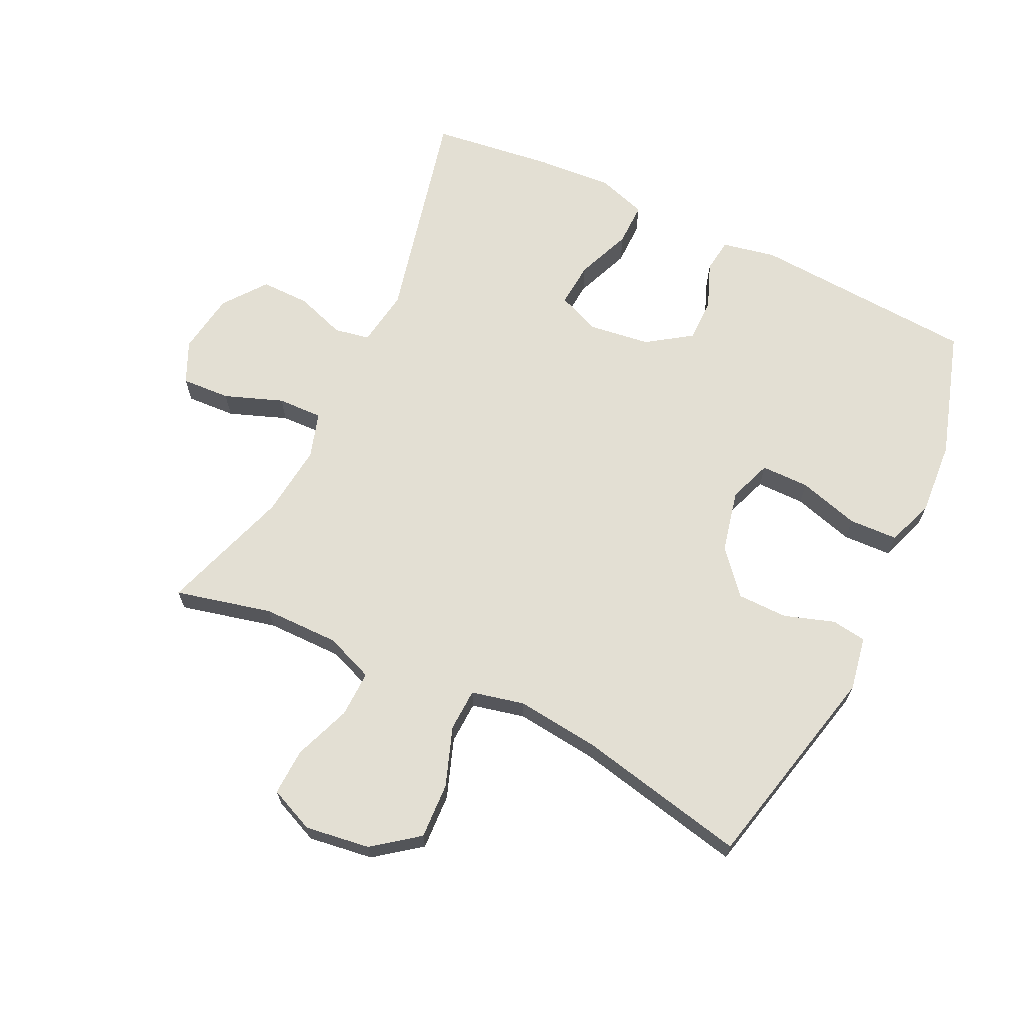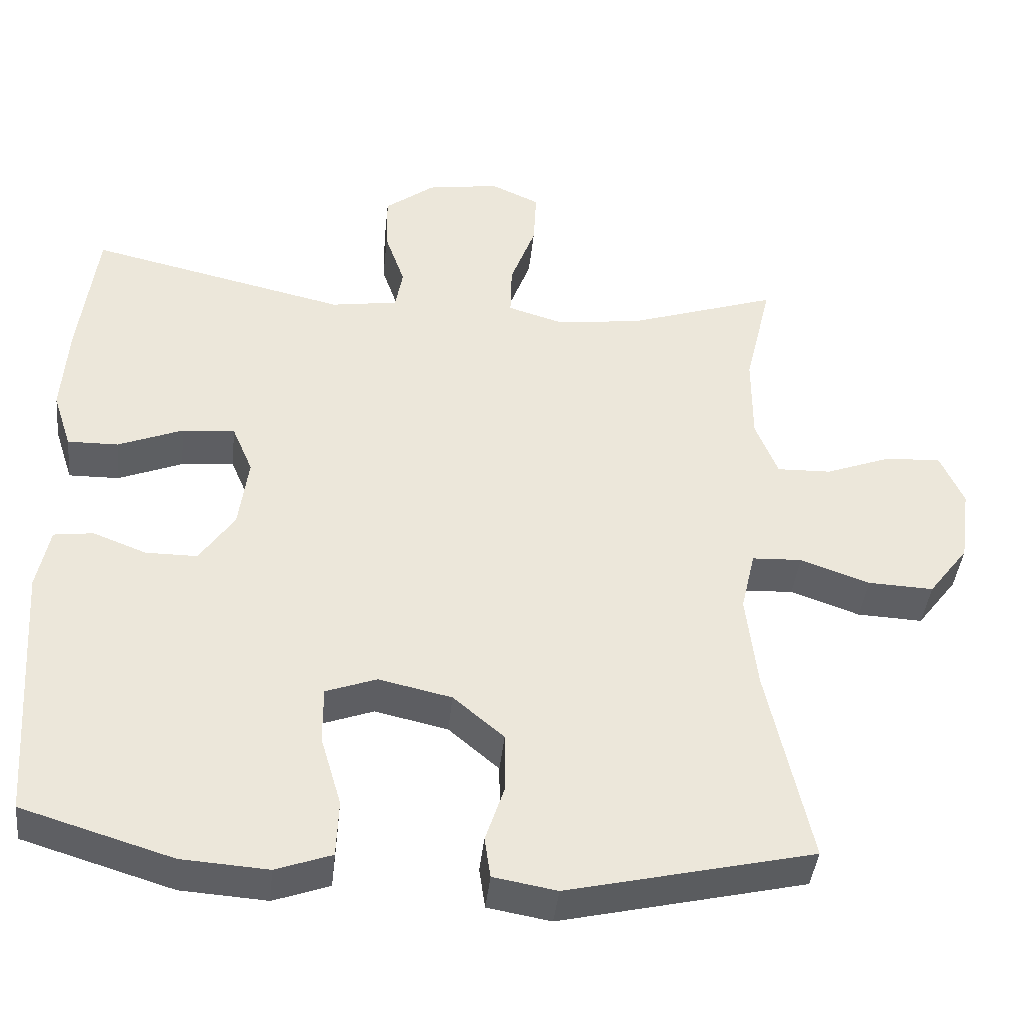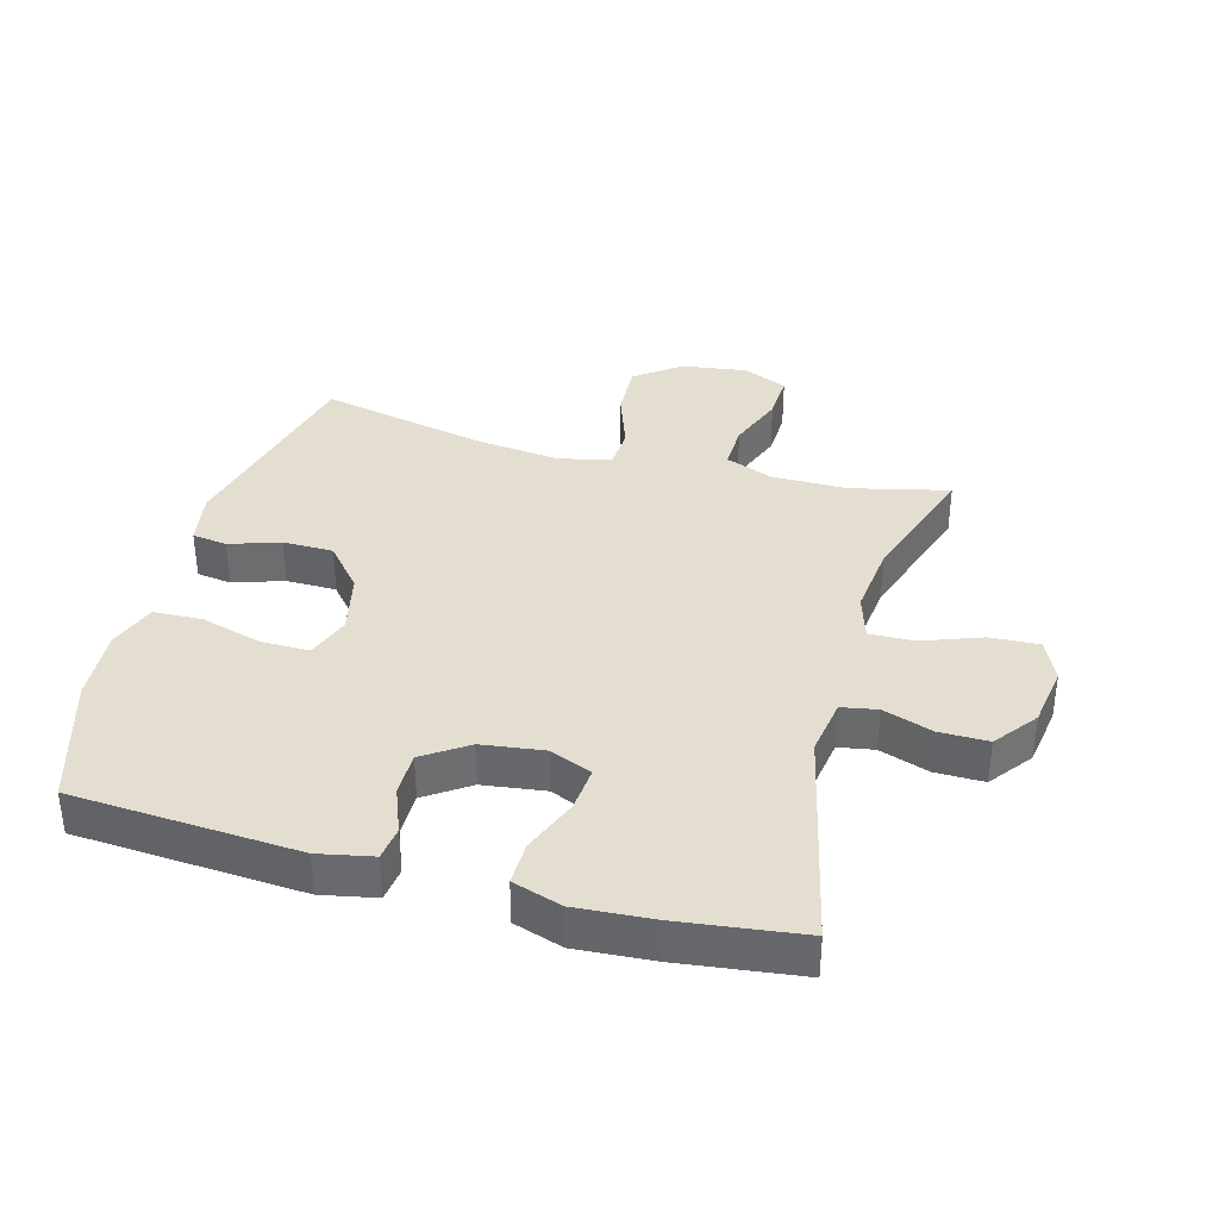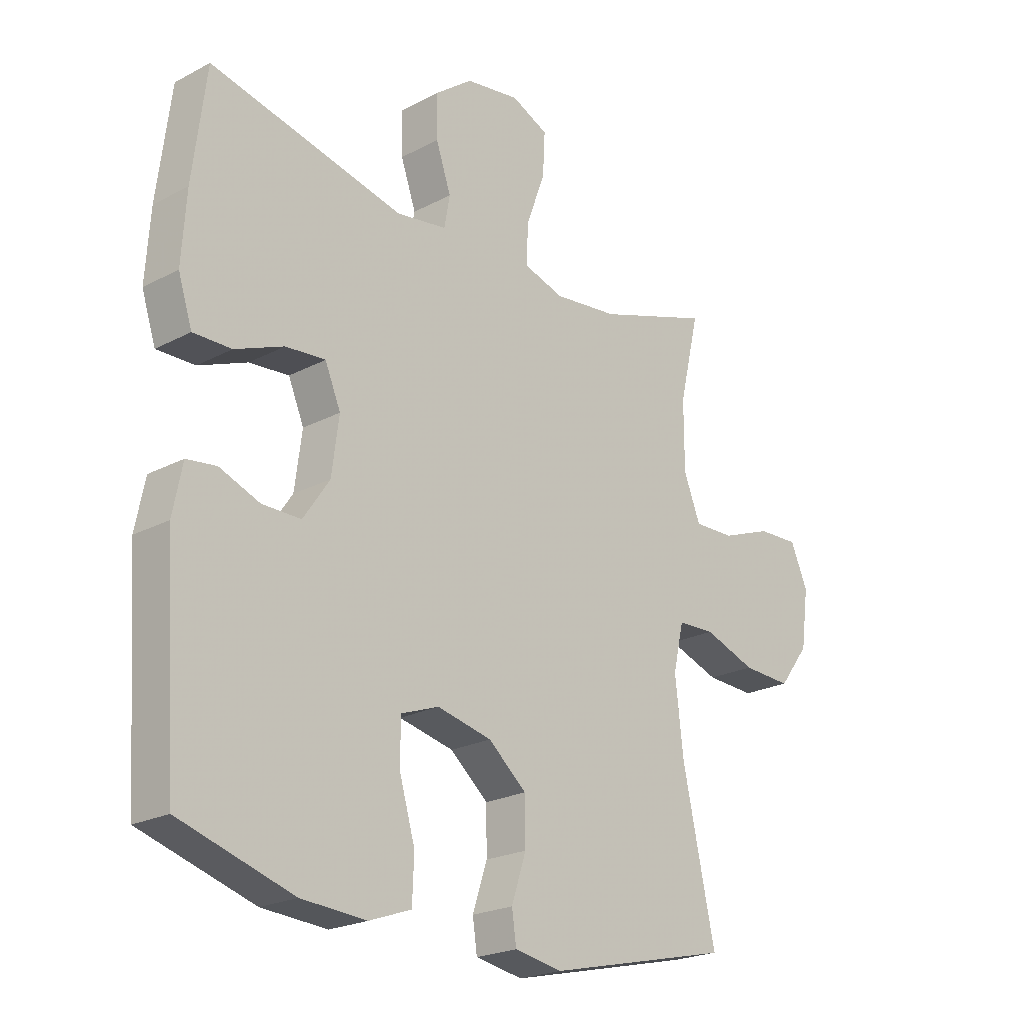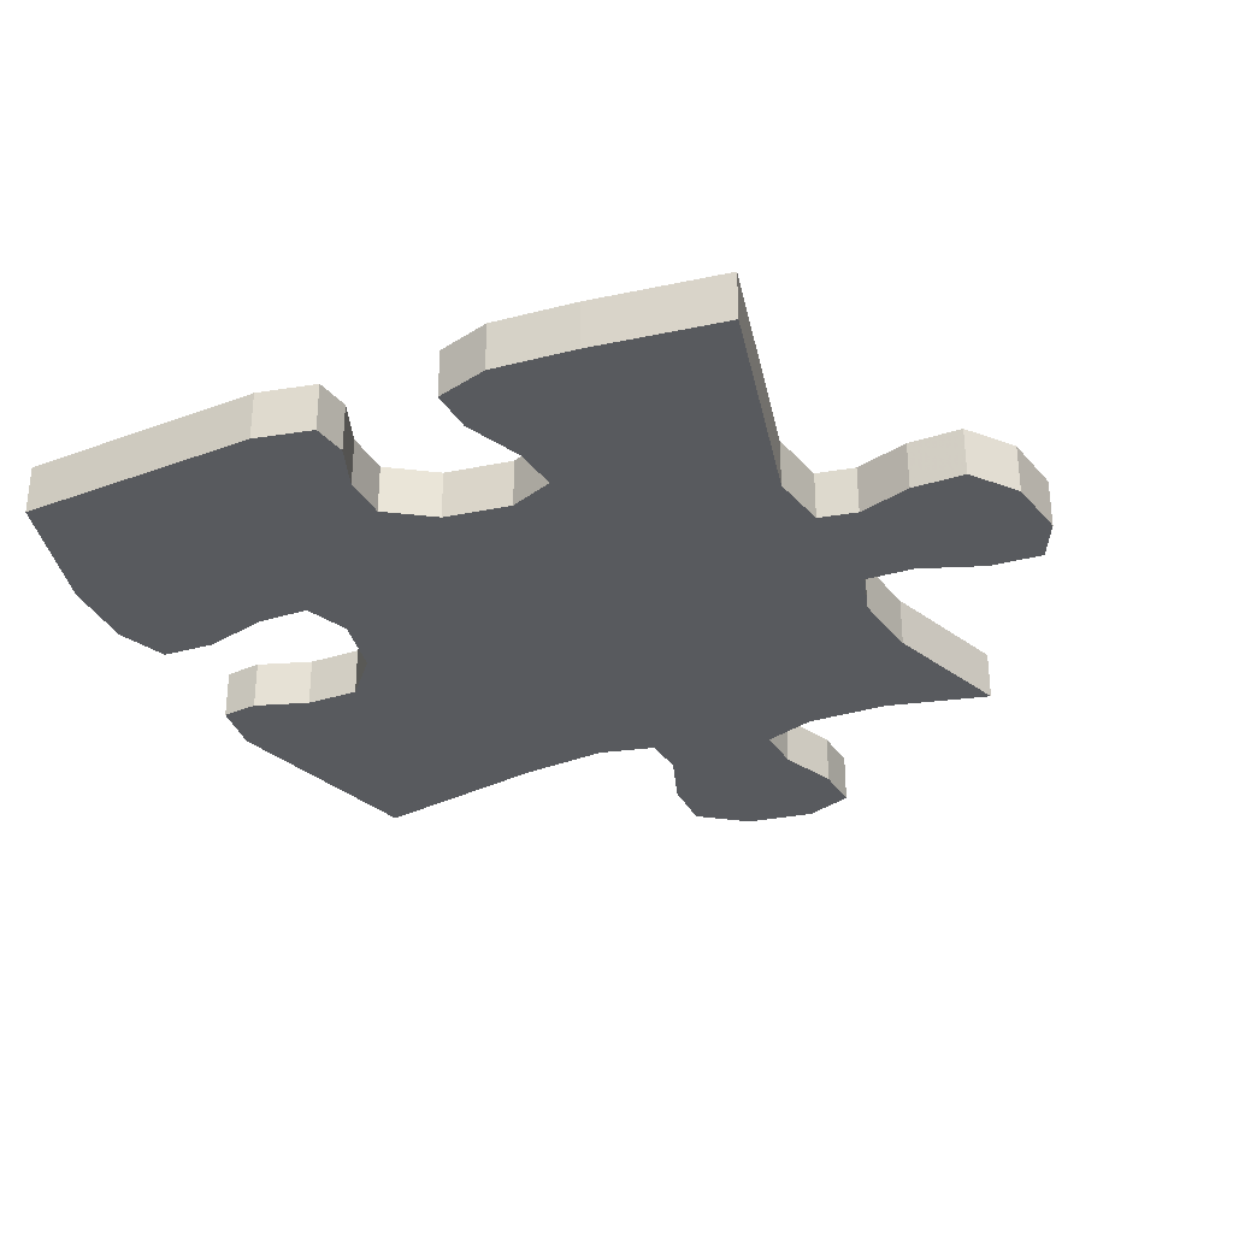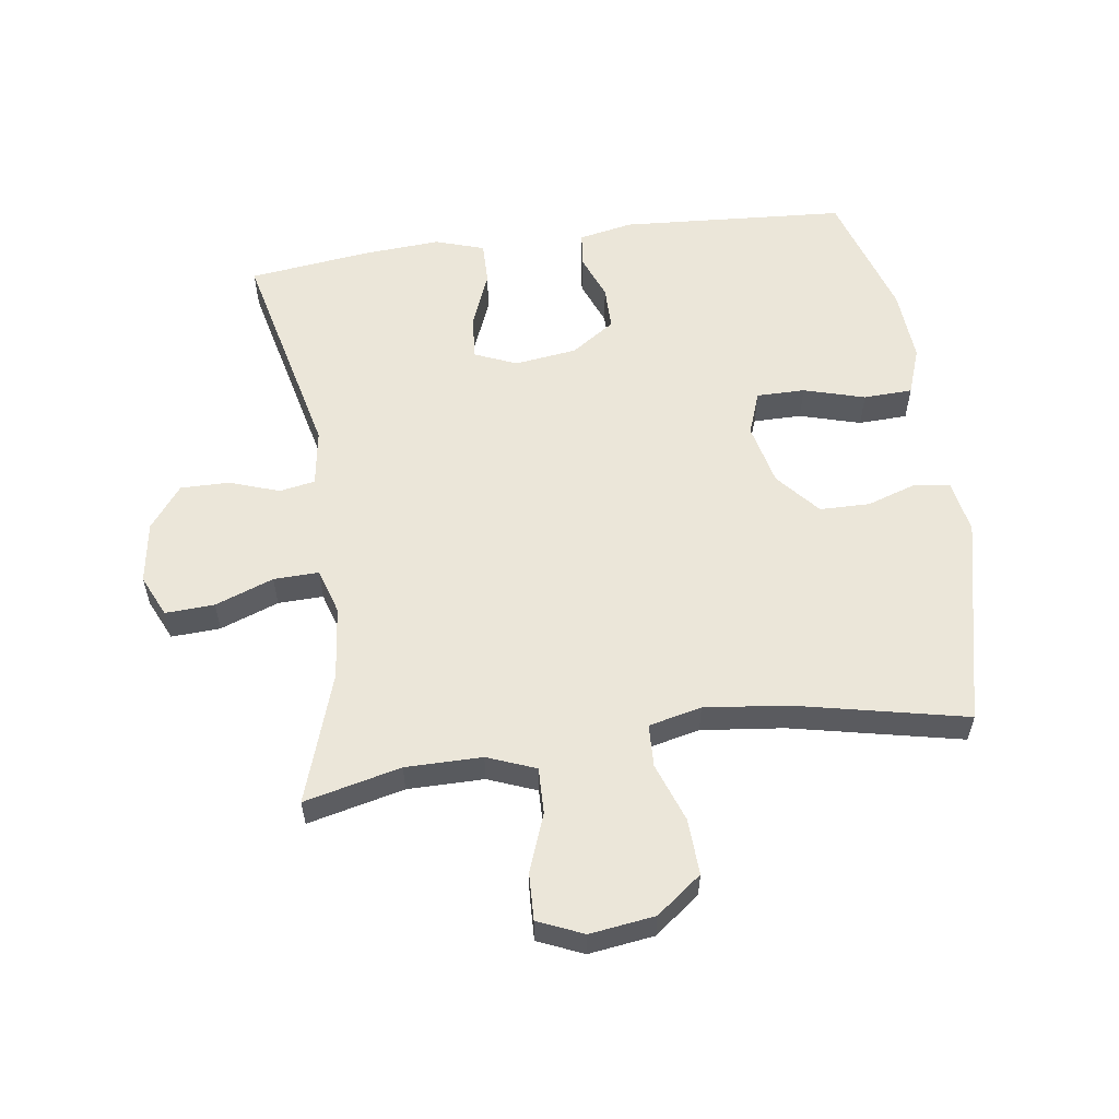
<metadata>
{"format":"obj","ext":"obj","renderer":"f3d","projection":"perspective","resolution":1024,"background":"white","views":[{"elev":66.9,"azim":115.5,"up":"+Y"},{"elev":-41.3,"azim":-5.9,"up":"+Z"},{"elev":36.4,"azim":-74.7,"up":"+Y"},{"elev":-22.2,"azim":-47.4,"up":"+Z"},{"elev":-30.5,"azim":-65.7,"up":"+Y"},{"elev":57.0,"azim":81.9,"up":"+Y"}]}
</metadata>
<code>
v -0.5 0.07 -0.5
v -0.524 0.07 -0.145
v -0.507 0.07 -0.06
v -0.454 0.07 -0.053
v -0.382 0.07 -0.081
v -0.313 0.07 -0.081
v -0.266 0.07 -0.012
v -0.253 0.07 0.086
v -0.281 0.07 0.152
v -0.352 0.07 0.146
v -0.439 0.07 0.111
v -0.507 0.07 0.11
v -0.532 0.07 0.187
v -0.524 0.07 0.308
v -0.5 0.07 0.5
v -0.153 0.07 0.42
v -0.063 0.07 0.434
v -0.053 0.07 0.49
v -0.08 0.07 0.568
v -0.081 0.07 0.645
v -0.014 0.07 0.696
v 0.083 0.07 0.711
v 0.149 0.07 0.681
v 0.145 0.07 0.604
v 0.111 0.07 0.512
v 0.109 0.07 0.441
v 0.181 0.07 0.419
v 0.296 0.07 0.432
v 0.5 0.07 0.5
v 0.464 0.07 0.348
v 0.464 0.07 0.228
v 0.494 0.07 0.152
v 0.567 0.07 0.154
v 0.657 0.07 0.188
v 0.731 0.07 0.191
v 0.762 0.07 0.12
v 0.748 0.07 0.018
v 0.694 0.07 -0.053
v 0.606 0.07 -0.049
v 0.513 0.07 -0.016
v 0.446 0.07 -0.019
v 0.427 0.07 -0.102
v 0.442 0.07 -0.232
v 0.5 0.07 -0.5
v 0.17 0.07 -0.577
v 0.085 0.07 -0.562
v 0.077 0.07 -0.507
v 0.103 0.07 -0.428
v 0.102 0.07 -0.349
v 0.034 0.07 -0.291
v -0.064 0.07 -0.269
v -0.132 0.07 -0.294
v -0.132 0.07 -0.37
v -0.104 0.07 -0.466
v -0.107 0.07 -0.543
v -0.182 0.07 -0.57
v -0.298 0.07 -0.562
v -0.5 0 -0.5
v -0.524 0 -0.145
v -0.507 0 -0.06
v -0.454 0 -0.053
v -0.382 0 -0.081
v -0.313 0 -0.081
v -0.266 0 -0.012
v -0.253 0 0.086
v -0.281 0 0.152
v -0.352 0 0.146
v -0.439 0 0.111
v -0.507 0 0.11
v -0.532 0 0.187
v -0.524 0 0.308
v -0.5 0 0.5
v -0.153 0 0.42
v -0.063 0 0.434
v -0.053 0 0.49
v -0.08 0 0.568
v -0.081 0 0.645
v -0.014 0 0.696
v 0.083 0 0.711
v 0.149 0 0.681
v 0.145 0 0.604
v 0.111 0 0.512
v 0.109 0 0.441
v 0.181 0 0.419
v 0.296 0 0.432
v 0.5 0 0.5
v 0.464 0 0.348
v 0.464 0 0.228
v 0.494 0 0.152
v 0.567 0 0.154
v 0.657 0 0.188
v 0.731 0 0.191
v 0.762 0 0.12
v 0.748 0 0.018
v 0.694 0 -0.053
v 0.606 0 -0.049
v 0.513 0 -0.016
v 0.446 0 -0.019
v 0.427 0 -0.102
v 0.442 0 -0.232
v 0.5 0 -0.5
v 0.17 0 -0.577
v 0.085 0 -0.562
v 0.077 0 -0.507
v 0.103 0 -0.428
v 0.102 0 -0.349
v 0.034 0 -0.291
v -0.064 0 -0.269
v -0.132 0 -0.294
v -0.132 0 -0.37
v -0.104 0 -0.466
v -0.107 0 -0.543
v -0.182 0 -0.57
v -0.298 0 -0.562
f 53 54 55 56
f 52 53 56 57
f 45 46 47 48
f 43 44 45 48
f 42 43 48 49
f 41 42 49 50
f 37 38 39 40
f 37 40 41
f 36 37 41
f 33 34 35 36
f 32 33 36 41
f 31 32 41 50
f 28 29 30
f 27 28 30 31
f 26 27 31 50
f 22 23 24 25
f 18 19 20 21
f 17 18 21 22
f 13 14 15 16
f 13 16 17
f 10 11 12 13
f 9 10 13 17
f 8 9 17
f 7 8 17
f 2 3 4 5
f 2 5 6
f 52 57 1 2
f 51 52 2 6
f 50 51 6 7
f 22 25 26 50
f 7 17 22 50
f 113 112 111 110
f 114 113 110 109
f 105 104 103 102
f 105 102 101 100
f 106 105 100 99
f 107 106 99 98
f 97 96 95 94
f 98 97 94
f 98 94 93
f 93 92 91 90
f 98 93 90 89
f 107 98 89 88
f 87 86 85
f 88 87 85 84
f 107 88 84 83
f 82 81 80 79
f 78 77 76 75
f 79 78 75 74
f 73 72 71 70
f 74 73 70
f 70 69 68 67
f 74 70 67 66
f 74 66 65
f 74 65 64
f 62 61 60 59
f 63 62 59
f 59 58 114 109
f 63 59 109 108
f 64 63 108 107
f 107 83 82 79
f 107 79 74 64
f 1 58 59 2
f 2 59 60 3
f 3 60 61 4
f 4 61 62 5
f 5 62 63 6
f 6 63 64 7
f 7 64 65 8
f 8 65 66 9
f 9 66 67 10
f 10 67 68 11
f 11 68 69 12
f 12 69 70 13
f 13 70 71 14
f 14 71 72 15
f 15 72 73 16
f 16 73 74 17
f 17 74 75 18
f 18 75 76 19
f 19 76 77 20
f 20 77 78 21
f 21 78 79 22
f 22 79 80 23
f 23 80 81 24
f 24 81 82 25
f 25 82 83 26
f 26 83 84 27
f 27 84 85 28
f 28 85 86 29
f 29 86 87 30
f 30 87 88 31
f 31 88 89 32
f 32 89 90 33
f 33 90 91 34
f 34 91 92 35
f 35 92 93 36
f 36 93 94 37
f 37 94 95 38
f 38 95 96 39
f 39 96 97 40
f 40 97 98 41
f 41 98 99 42
f 42 99 100 43
f 43 100 101 44
f 44 101 102 45
f 45 102 103 46
f 46 103 104 47
f 47 104 105 48
f 48 105 106 49
f 49 106 107 50
f 50 107 108 51
f 51 108 109 52
f 52 109 110 53
f 53 110 111 54
f 54 111 112 55
f 55 112 113 56
f 56 113 114 57
f 57 114 58 1

</code>
